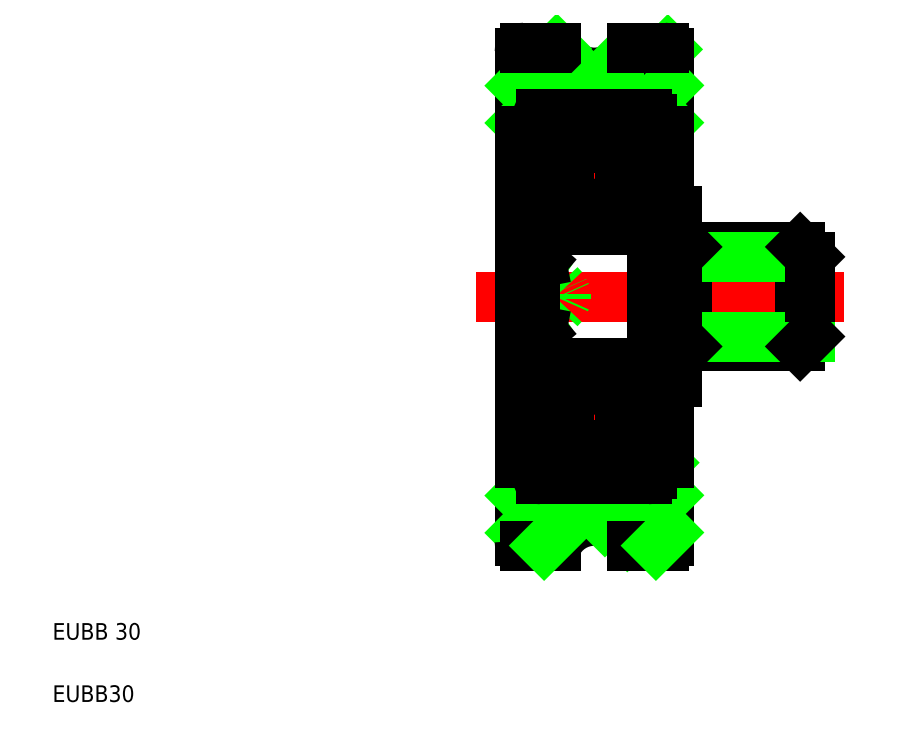
<metadata>
{"format":"dxf","ext":"dxf","renderer":"ezdxf+matplotlib","layout":"modelspace","background":"white","min_lineweight":24,"dpi":150}
</metadata>
<code>
0
SECTION
2
ENTITIES
0
LINE
8
CENTER
10
28.01
20
26.92
30
0
11
50.19
21
26.92
31
0
0
LINE
8
CENTER
10
32.68
20
34.56
30
0
11
37.56
21
34.56
31
0
0
LINE
8
CENTER
10
32.68
20
19.27
30
0
11
37.56
21
19.27
31
0
0
ARC
8
0
10
35.15
20
10.92
30
0
40
2.5
50
23.58
51
156.4
0
ARC
8
0
10
35.15
20
42.92
30
0
40
2.5
50
203.6
51
336.4
0
LINE
8
0
10
35.78
20
13.33
30
0
11
38.37
21
15.92
31
0
0
LINE
8
0
10
35.67
20
37.92
30
0
11
39.57
21
41.82
31
0
0
LINE
8
0
10
31.55
20
26.92
30
0
11
31.55
21
24.92
31
0
0
POLYLINE
8
0
66
     1
10
0
20
0
30
0
70
   128
0
VERTEX
8
0
10
31.55
20
25.49
30
0
0
VERTEX
8
0
10
32.14
20
25.67
30
0
0
VERTEX
8
0
10
32.64
20
25.9
30
0
0
VERTEX
8
0
10
33.03
20
26.16
30
0
0
VERTEX
8
0
10
33.3
20
26.45
30
0
0
VERTEX
8
0
10
33.44
20
26.76
30
0
0
VERTEX
8
0
10
33.44
20
27.07
30
0
0
VERTEX
8
0
10
33.3
20
27.38
30
0
0
VERTEX
8
0
10
33.03
20
27.67
30
0
0
VERTEX
8
0
10
32.64
20
27.93
30
0
0
VERTEX
8
0
10
32.14
20
28.16
30
0
0
VERTEX
8
0
10
31.55
20
28.34
30
0
0
SEQEND
8
0
0
LINE
8
0
10
30.65
20
12.22
30
0
11
30.65
21
26.92
31
0
0
TEXT
8
0
10
2.5
20
6.25
30
0
40
1
1
EUBB 30
0
TEXT
8
0
10
2.5
20
2.5
30
0
40
1
1
EUBB30
0
LINE
8
CENTER
10
35.15
20
21.93
30
0
11
35.15
21
16.79
31
0
0
LINE
8
0
10
31.65
20
16.22
30
0
11
31.65
21
24.57
31
0
0
LINE
8
0
10
30.65
20
12.69
30
0
11
33.88
21
15.92
31
0
0
LINE
8
0
10
30.65
20
14.93
30
0
11
31.73
21
16.01
31
0
0
LINE
8
0
10
30.95
20
11.92
30
0
11
32.86
21
11.92
31
0
0
ARC
8
0
10
30.95
20
12.22
30
0
40
0.3
50
180
51
270
0
LINE
8
0
10
32.12
20
11.92
30
0
11
36.12
21
15.92
31
0
0
LINE
8
0
10
31.65
20
23.92
30
0
11
31.65
21
24.57
31
0
0
LINE
8
0
10
31.65
20
23.92
30
0
11
31.65
21
22.92
31
0
0
LINE
8
0
10
31.96
20
24.84
30
0
11
31.65
21
24.57
31
0
0
LINE
8
0
10
31.55
20
24.92
30
0
11
31.96
21
24.84
31
0
0
LINE
8
CENTER
10
35.15
20
31.9
30
0
11
35.15
21
37.04
31
0
0
LINE
8
0
10
30.65
20
41.62
30
0
11
30.65
21
26.92
31
0
0
LINE
8
0
10
31.65
20
37.62
30
0
11
31.65
21
29.26
31
0
0
LINE
8
0
10
31.65
20
29.92
30
0
11
31.65
21
30.92
31
0
0
LINE
8
0
10
31.55
20
26.92
30
0
11
31.55
21
28.92
31
0
0
LINE
8
0
10
31.65
20
29.92
30
0
11
31.65
21
29.26
31
0
0
LINE
8
0
10
31.55
20
28.92
30
0
11
31.96
21
29
31
0
0
LINE
8
0
10
31.96
20
29
30
0
11
31.65
21
29.26
31
0
0
LINE
8
0
10
30.65
20
39.63
30
0
11
32.88
21
41.86
31
0
0
LINE
8
0
10
30.65
20
37.38
30
0
11
33.97
21
40.71
31
0
0
LINE
8
0
10
30.95
20
41.92
30
0
11
32.86
21
41.92
31
0
0
ARC
8
0
10
30.95
20
41.62
30
0
40
0.3
50
90
51
180
0
LINE
8
0
10
33.43
20
37.92
30
0
11
36.12
21
40.61
31
0
0
LINE
8
0
10
48.15
20
26.92
30
0
11
48.15
21
24.52
31
0
0
LINE
8
0
10
40.15
20
26.92
30
0
11
40.15
21
24.52
31
0
0
LINE
8
0
10
40.75
20
29.92
30
0
11
40.75
21
23.92
31
0
0
LINE
8
0
10
47.55
20
29.92
30
0
11
47.55
21
23.92
31
0
0
LINE
8
0
10
39.65
20
12.22
30
0
11
39.65
21
21.77
31
0
0
LINE
8
0
10
37.13
20
12.44
30
0
11
39.65
21
14.95
31
0
0
ARC
8
0
10
39.35
20
12.22
30
0
40
0.3
50
270
51
0
0
LINE
8
0
10
37.44
20
11.92
30
0
11
39.35
21
11.92
31
0
0
LINE
8
0
10
38.86
20
11.92
30
0
11
39.65
21
12.71
31
0
0
LINE
8
0
10
38.65
20
16.2
30
0
11
39.37
21
16.92
31
0
0
LINE
8
0
10
40.75
20
23.92
30
0
11
47.55
21
23.92
31
0
0
LINE
8
0
10
40.75
20
23.92
30
0
11
47.55
21
23.92
31
0
0
LINE
8
0
10
40.15
20
24.52
30
0
11
48.15
21
24.52
31
0
0
LINE
8
0
10
40.15
20
21.77
30
0
11
40.15
21
24.52
31
0
0
LINE
8
0
10
38.65
20
21.77
30
0
11
40.15
21
21.77
31
0
0
LINE
8
0
10
40.75
20
23.92
30
0
11
40.15
21
24.52
31
0
0
LINE
8
0
10
47.55
20
23.92
30
0
11
48.15
21
24.52
31
0
0
LINE
8
0
10
39.65
20
41.62
30
0
11
39.65
21
32.07
31
0
0
LINE
8
0
10
40.75
20
29.92
30
0
11
47.55
21
29.92
31
0
0
LINE
8
0
10
40.15
20
29.32
30
0
11
48.15
21
29.32
31
0
0
LINE
8
0
10
40.15
20
32.07
30
0
11
40.15
21
29.32
31
0
0
LINE
8
0
10
40.15
20
26.92
30
0
11
40.15
21
29.32
31
0
0
LINE
8
0
10
40.75
20
29.92
30
0
11
40.15
21
29.32
31
0
0
LINE
8
0
10
38.65
20
32.07
30
0
11
40.15
21
32.07
31
0
0
LINE
8
0
10
48.15
20
26.92
30
0
11
48.15
21
29.32
31
0
0
LINE
8
0
10
47.55
20
29.92
30
0
11
48.15
21
29.32
31
0
0
LINE
8
0
10
37.92
20
37.92
30
0
11
39.65
21
39.65
31
0
0
LINE
8
0
10
39.16
20
36.92
30
0
11
39.65
21
37.4
31
0
0
LINE
8
0
10
37.44
20
41.92
30
0
11
39.35
21
41.92
31
0
0
ARC
8
0
10
39.35
20
41.62
30
0
40
0.3
50
0
51
90
0
LINE
8
0
10
38.31
20
36.57
30
0
11
38.21
21
36.75
31
0
0
LINE
8
0
10
38.55
20
36.57
30
0
11
38.31
21
36.57
31
0
0
ARC
8
0
10
37.95
20
36.6
30
0
40
0.2989
50
30
51
180
0
ARC
8
0
10
37.95
20
36.6
30
0
40
0.1656
50
30
51
180
0
LINE
8
0
10
38.65
20
36.67
30
0
11
38.55
21
36.57
31
0
0
ARC
8
0
10
38.35
20
37.62
30
0
40
0.3
50
0
51
90
0
LINE
8
0
10
38.27
20
36.38
30
0
11
38.15
21
36.32
31
0
0
LINE
8
0
10
38.08
20
36.43
30
0
11
38.2
21
36.5
31
0
0
LINE
8
0
10
38.15
20
36.32
30
0
11
38.08
21
36.43
31
0
0
LINE
8
0
10
37.65
20
35.97
30
0
11
37.55
21
35.87
31
0
0
LINE
8
0
10
37.65
20
35.81
30
0
11
37.91
21
35.54
31
0
0
LINE
8
0
10
37.78
20
35.87
30
0
11
38.05
21
35.6
31
0
0
LINE
8
0
10
38.2
20
36.5
30
0
11
38.09
21
36.68
31
0
0
LINE
8
0
10
37.65
20
36.6
30
0
11
37.65
21
35.81
31
0
0
LINE
8
0
10
37.78
20
36.6
30
0
11
37.78
21
35.87
31
0
0
ARC
8
0
10
38.2
20
36.5
30
0
40
0.1333
50
300
51
30
0
LINE
8
0
10
38.31
20
33.02
30
0
11
38.1
21
32.75
31
0
0
ARC
8
0
10
37.91
20
33.41
30
0
40
0.1333
50
270
51
360
0
LINE
8
0
10
38.55
20
33.02
30
0
11
38.31
21
33.02
31
0
0
LINE
8
0
10
37.71
20
32.83
30
0
11
37.61
21
33.12
31
0
0
LINE
8
0
10
37.61
20
33.12
30
0
11
37.51
21
33.22
31
0
0
LINE
8
0
10
37.71
20
33.28
30
0
11
37.71
21
33.41
31
0
0
LINE
8
0
10
37.71
20
33.41
30
0
11
37.91
21
33.41
31
0
0
LINE
8
0
10
37.91
20
33.28
30
0
11
37.71
21
33.28
31
0
0
ARC
8
0
10
37.93
20
32.9
30
0
40
0.2236
50
196.8
51
320
0
LINE
8
0
10
38.65
20
32.92
30
0
11
38.55
21
33.02
31
0
0
ARC
8
0
10
38.35
20
31.22
30
0
40
0.3
50
270
51
0
0
LINE
8
0
10
37.91
20
33.41
30
0
11
37.91
21
35.54
31
0
0
LINE
8
0
10
38.05
20
35.6
30
0
11
38.05
21
33.41
31
0
0
LINE
8
0
10
38.65
20
37.62
30
0
11
38.65
21
26.92
31
0
0
ARC
8
0
10
38.35
20
22.62
30
0
40
0.3
50
0
51
90
0
LINE
8
0
10
38.65
20
21.57
30
0
11
38.65
21
21.57
31
0
0
LINE
8
0
10
38.55
20
20.82
30
0
11
38.31
21
20.82
31
0
0
ARC
8
0
10
37.91
20
20.42
30
0
40
0.1333
50
5e-05
51
90
0
LINE
8
0
10
38.31
20
20.82
30
0
11
38.1
21
21.08
31
0
0
LINE
8
0
10
37.71
20
20.55
30
0
11
37.71
21
20.42
31
0
0
LINE
8
0
10
37.61
20
20.71
30
0
11
37.51
21
20.62
31
0
0
LINE
8
0
10
37.71
20
21
30
0
11
37.61
21
20.71
31
0
0
LINE
8
0
10
37.91
20
20.55
30
0
11
37.71
21
20.55
31
0
0
LINE
8
0
10
37.71
20
20.42
30
0
11
37.91
21
20.42
31
0
0
ARC
8
0
10
37.93
20
20.93
30
0
40
0.2236
50
40
51
163.2
0
LINE
8
0
10
38.65
20
20.92
30
0
11
38.55
21
20.82
31
0
0
LINE
8
0
10
38.65
20
18.89
30
0
11
38.65
21
18.89
31
0
0
LINE
8
0
10
38.05
20
18.23
30
0
11
38.05
21
20.42
31
0
0
LINE
8
0
10
37.91
20
20.42
30
0
11
37.91
21
18.29
31
0
0
ARC
8
0
10
38.2
20
17.33
30
0
40
0.1333
50
330
51
60
0
LINE
8
0
10
38.55
20
17.27
30
0
11
38.31
21
17.27
31
0
0
LINE
8
0
10
38.31
20
17.27
30
0
11
38.21
21
17.08
31
0
0
LINE
8
0
10
38.15
20
17.51
30
0
11
38.08
21
17.4
31
0
0
LINE
8
0
10
38.08
20
17.4
30
0
11
38.2
21
17.33
31
0
0
LINE
8
0
10
38.2
20
17.33
30
0
11
38.09
21
17.15
31
0
0
LINE
8
0
10
38.27
20
17.45
30
0
11
38.15
21
17.51
31
0
0
LINE
8
0
10
37.78
20
17.23
30
0
11
37.78
21
17.97
31
0
0
LINE
8
0
10
37.65
20
17.23
30
0
11
37.65
21
18.02
31
0
0
LINE
8
0
10
37.65
20
17.87
30
0
11
37.55
21
17.97
31
0
0
ARC
8
0
10
37.95
20
17.23
30
0
40
0.1656
50
180
51
330
0
ARC
8
0
10
37.95
20
17.23
30
0
40
0.2989
50
180
51
330
0
LINE
8
0
10
38.65
20
17.17
30
0
11
38.55
21
17.27
31
0
0
ARC
8
0
10
38.35
20
16.22
30
0
40
0.3
50
270
51
0
0
LINE
8
0
10
37.78
20
17.97
30
0
11
38.05
21
18.23
31
0
0
LINE
8
0
10
37.65
20
18.02
30
0
11
37.91
21
18.29
31
0
0
LINE
8
0
10
38.65
20
16.22
30
0
11
38.65
21
26.92
31
0
0
ARC
8
0
10
31.95
20
37.62
30
0
40
0.3
50
90
51
180
0
ARC
8
0
10
32.35
20
36.6
30
0
40
0.1656
50
0
51
150
0
ARC
8
0
10
32.35
20
36.6
30
0
40
0.2989
50
0
51
150
0
LINE
8
0
10
31.75
20
36.57
30
0
11
31.98
21
36.57
31
0
0
LINE
8
0
10
31.65
20
36.67
30
0
11
31.75
21
36.57
31
0
0
LINE
8
0
10
31.98
20
36.57
30
0
11
32.09
21
36.75
31
0
0
LINE
8
0
10
32.51
20
35.87
30
0
11
32.25
21
35.6
31
0
0
LINE
8
0
10
32.65
20
35.81
30
0
11
32.38
21
35.54
31
0
0
LINE
8
0
10
32.15
20
36.32
30
0
11
32.21
21
36.43
31
0
0
LINE
8
0
10
32.21
20
36.43
30
0
11
32.1
21
36.5
31
0
0
LINE
8
0
10
32.65
20
35.97
30
0
11
32.75
21
35.87
31
0
0
LINE
8
0
10
32.03
20
36.38
30
0
11
32.15
21
36.32
31
0
0
LINE
8
0
10
32.75
20
35.87
30
0
11
33.67
21
35.87
31
0
0
ARC
8
0
10
32.1
20
36.5
30
0
40
0.1333
50
150
51
240
0
LINE
8
0
10
32.51
20
36.6
30
0
11
32.51
21
35.87
31
0
0
LINE
8
0
10
32.65
20
36.6
30
0
11
32.65
21
35.81
31
0
0
LINE
8
0
10
32.1
20
36.5
30
0
11
32.21
21
36.68
31
0
0
LINE
8
0
10
32.79
20
33.22
30
0
11
33.63
21
33.22
31
0
0
LINE
8
0
10
32.58
20
32.83
30
0
11
32.69
21
33.12
31
0
0
LINE
8
0
10
32.38
20
33.28
30
0
11
32.58
21
33.28
31
0
0
LINE
8
0
10
32.58
20
33.28
30
0
11
32.58
21
33.41
31
0
0
LINE
8
0
10
32.58
20
33.41
30
0
11
32.38
21
33.41
31
0
0
ARC
8
0
10
32.38
20
33.41
30
0
40
0.1333
50
180
51
270
0
ARC
8
0
10
32.37
20
32.9
30
0
40
0.2236
50
220
51
343.2
0
LINE
8
0
10
31.65
20
32.92
30
0
11
31.75
21
33.02
31
0
0
LINE
8
0
10
31.75
20
33.02
30
0
11
31.98
21
33.02
31
0
0
LINE
8
0
10
31.98
20
33.02
30
0
11
32.2
21
32.75
31
0
0
LINE
8
0
10
32.69
20
33.12
30
0
11
32.79
21
33.22
31
0
0
ARC
8
0
10
31.95
20
31.22
30
0
40
0.3
50
180
51
270
0
LINE
8
0
10
32.25
20
35.6
30
0
11
32.25
21
33.41
31
0
0
LINE
8
0
10
32.38
20
33.41
30
0
11
32.38
21
35.54
31
0
0
ARC
8
0
10
31.95
20
22.62
30
0
40
0.3
50
90
51
180
0
LINE
8
0
10
32.79
20
20.62
30
0
11
33.63
21
20.62
31
0
0
ARC
8
0
10
32.38
20
20.42
30
0
40
0.1333
50
90
51
180
0
LINE
8
0
10
32.58
20
20.42
30
0
11
32.38
21
20.42
31
0
0
LINE
8
0
10
32.58
20
20.55
30
0
11
32.58
21
20.42
31
0
0
LINE
8
0
10
32.38
20
20.55
30
0
11
32.58
21
20.55
31
0
0
LINE
8
0
10
32.58
20
21
30
0
11
32.69
21
20.71
31
0
0
LINE
8
0
10
31.75
20
20.82
30
0
11
31.98
21
20.82
31
0
0
LINE
8
0
10
31.65
20
20.92
30
0
11
31.75
21
20.82
31
0
0
LINE
8
0
10
31.98
20
20.82
30
0
11
32.2
21
21.08
31
0
0
ARC
8
0
10
32.37
20
20.93
30
0
40
0.2236
50
16.85
51
140
0
LINE
8
0
10
32.69
20
20.71
30
0
11
32.79
21
20.62
31
0
0
LINE
8
0
10
32.38
20
20.42
30
0
11
32.38
21
18.29
31
0
0
LINE
8
0
10
32.25
20
18.23
30
0
11
32.25
21
20.42
31
0
0
ARC
8
0
10
32.35
20
17.23
30
0
40
0.1656
50
210
51
0
0
LINE
8
0
10
32.65
20
17.87
30
0
11
32.75
21
17.97
31
0
0
LINE
8
0
10
32.1
20
17.33
30
0
11
32.21
21
17.15
31
0
0
LINE
8
0
10
32.21
20
17.4
30
0
11
32.1
21
17.33
31
0
0
LINE
8
0
10
32.15
20
17.51
30
0
11
32.21
21
17.4
31
0
0
LINE
8
0
10
32.65
20
17.23
30
0
11
32.65
21
18.02
31
0
0
LINE
8
0
10
32.51
20
17.23
30
0
11
32.51
21
17.97
31
0
0
LINE
8
0
10
31.65
20
17.17
30
0
11
31.75
21
17.27
31
0
0
LINE
8
0
10
31.75
20
17.27
30
0
11
31.98
21
17.27
31
0
0
ARC
8
0
10
32.1
20
17.33
30
0
40
0.1333
50
120
51
210
0
LINE
8
0
10
32.03
20
17.45
30
0
11
32.15
21
17.51
31
0
0
LINE
8
0
10
31.98
20
17.27
30
0
11
32.09
21
17.08
31
0
0
ARC
8
0
10
32.35
20
17.23
30
0
40
0.2989
50
210
51
0
0
LINE
8
0
10
32.75
20
17.97
30
0
11
33.67
21
17.97
31
0
0
ARC
8
0
10
31.95
20
16.22
30
0
40
0.3
50
180
51
270
0
LINE
8
0
10
32.65
20
18.02
30
0
11
32.38
21
18.29
31
0
0
LINE
8
0
10
32.51
20
17.97
30
0
11
32.25
21
18.23
31
0
0
CIRCLE
8
0
10
35.15
20
34.52
30
0
40
2
0
LINE
8
0
10
37.51
20
33.22
30
0
11
36.67
21
33.22
31
0
0
LINE
8
0
10
37.55
20
35.87
30
0
11
36.62
21
35.87
31
0
0
LINE
8
0
10
31.95
20
37.92
30
0
11
38.35
21
37.92
31
0
0
LINE
8
0
10
38.35
20
30.92
30
0
11
31.95
21
30.92
31
0
0
CIRCLE
8
0
10
35.15
20
19.32
30
0
40
2
0
LINE
8
0
10
38.35
20
22.92
30
0
11
31.95
21
22.92
31
0
0
LINE
8
0
10
31.95
20
15.92
30
0
11
38.35
21
15.92
31
0
0
LINE
8
0
10
37.55
20
17.97
30
0
11
36.62
21
17.97
31
0
0
LINE
8
0
10
37.51
20
20.62
30
0
11
36.67
21
20.62
31
0
0
LINE
8
0
10
38.65
20
32.07
30
0
11
38.65
21
21.77
31
0
0
LINE
8
0
10
39.65
20
36.92
30
0
11
38.65
21
36.92
31
0
0
LINE
8
0
10
31.65
20
36.92
30
0
11
30.65
21
36.92
31
0
0
LINE
8
0
10
39.65
20
16.92
30
0
11
38.65
21
16.92
31
0
0
LINE
8
0
10
31.65
20
16.92
30
0
11
30.65
21
16.92
31
0
0
ENDSEC
0
EOF

</code>
